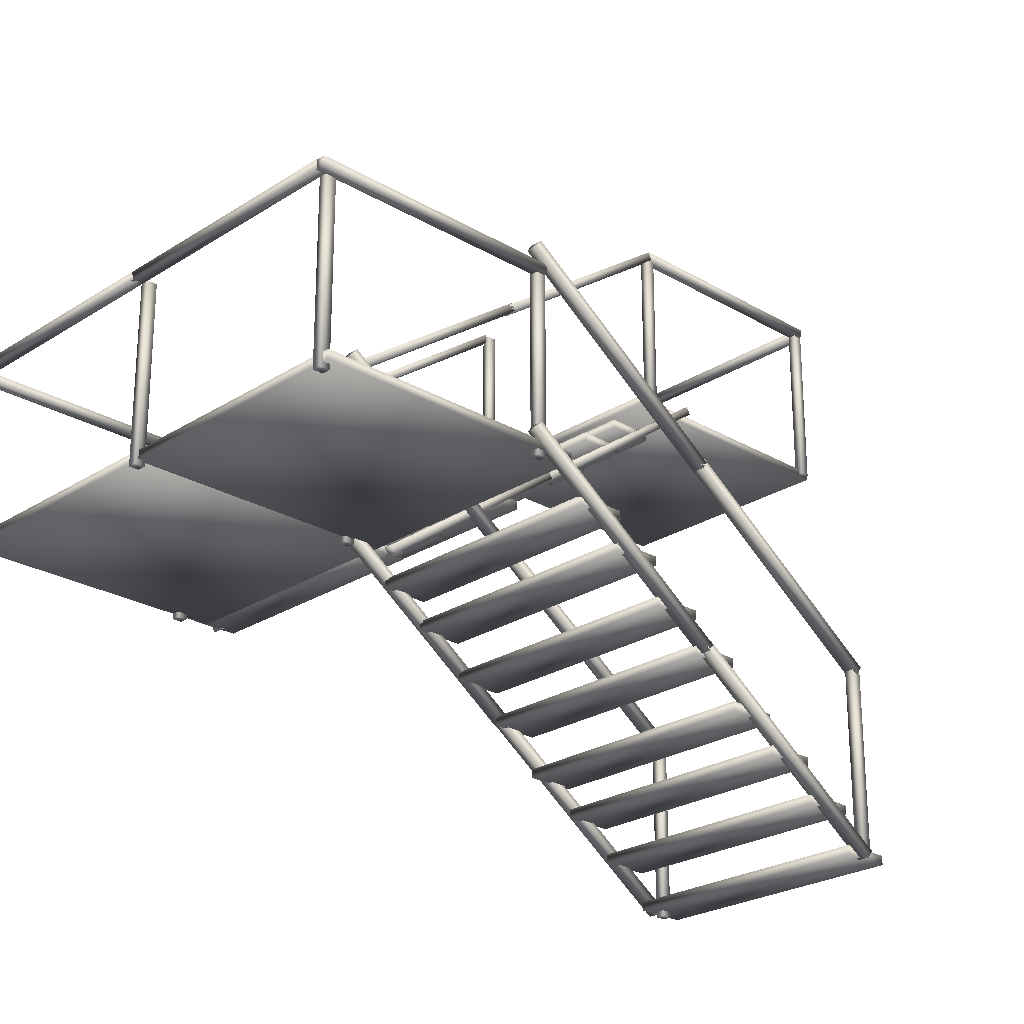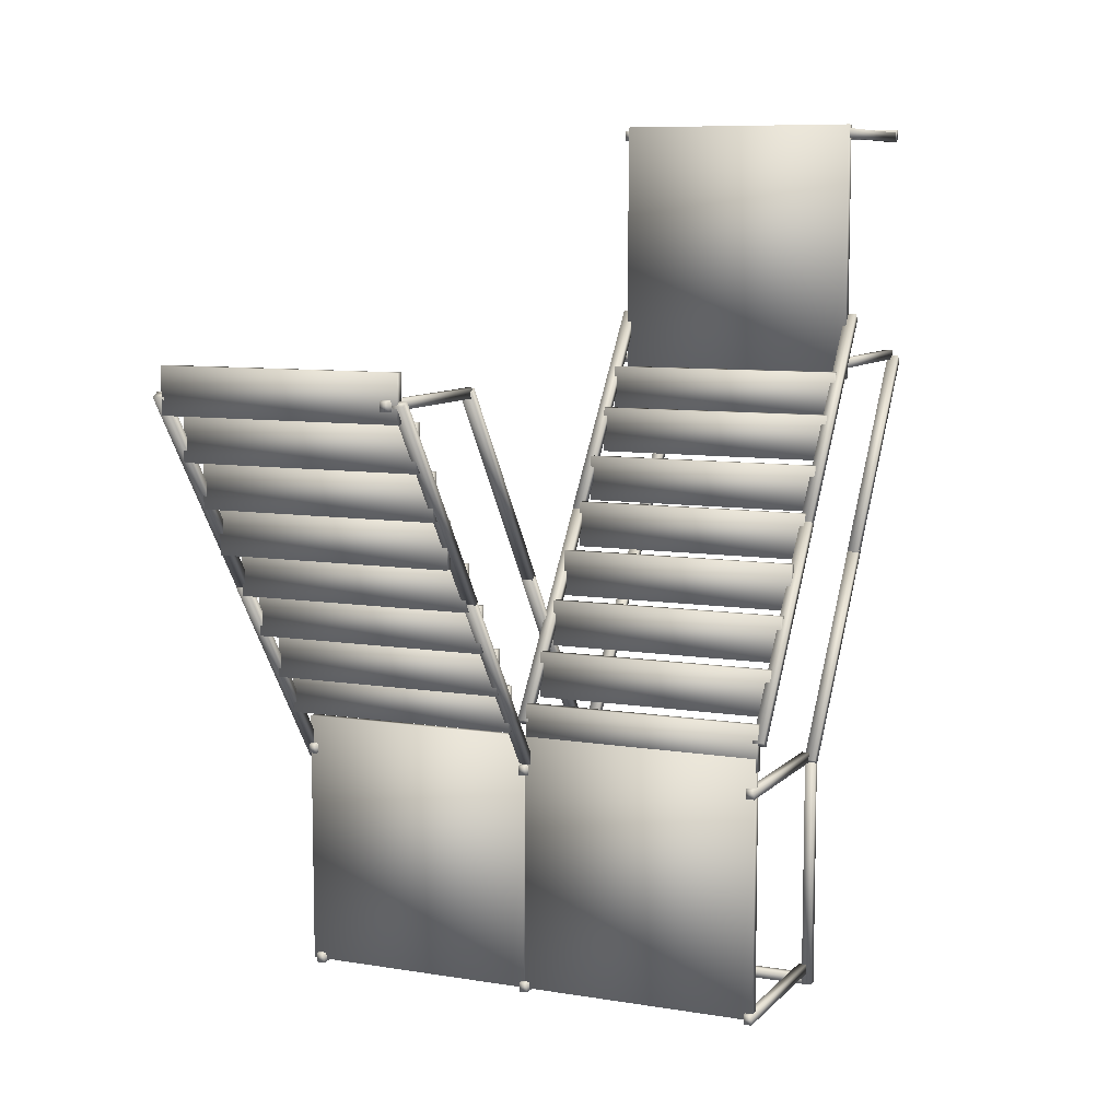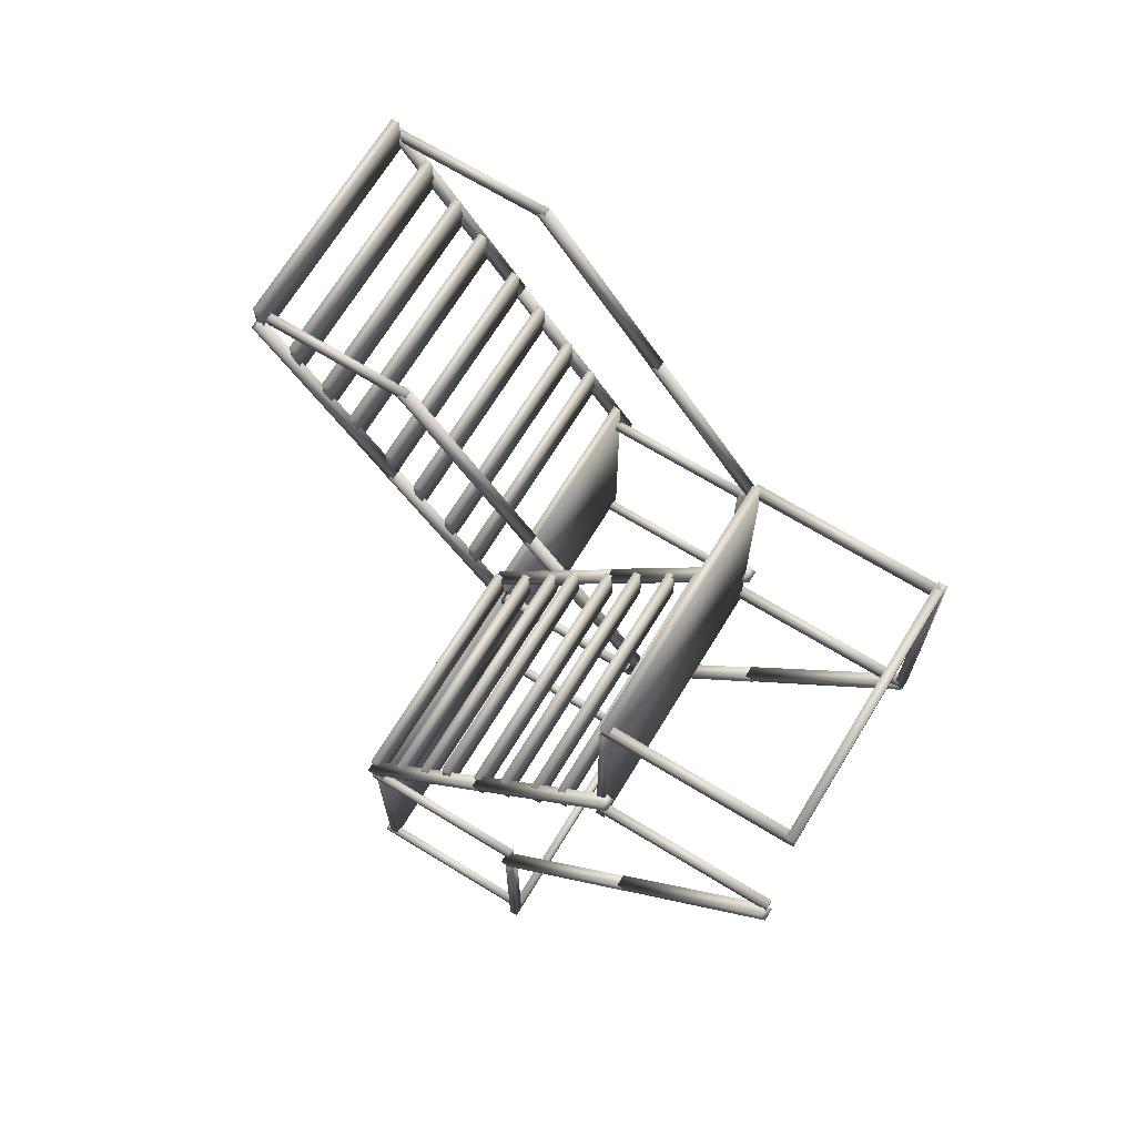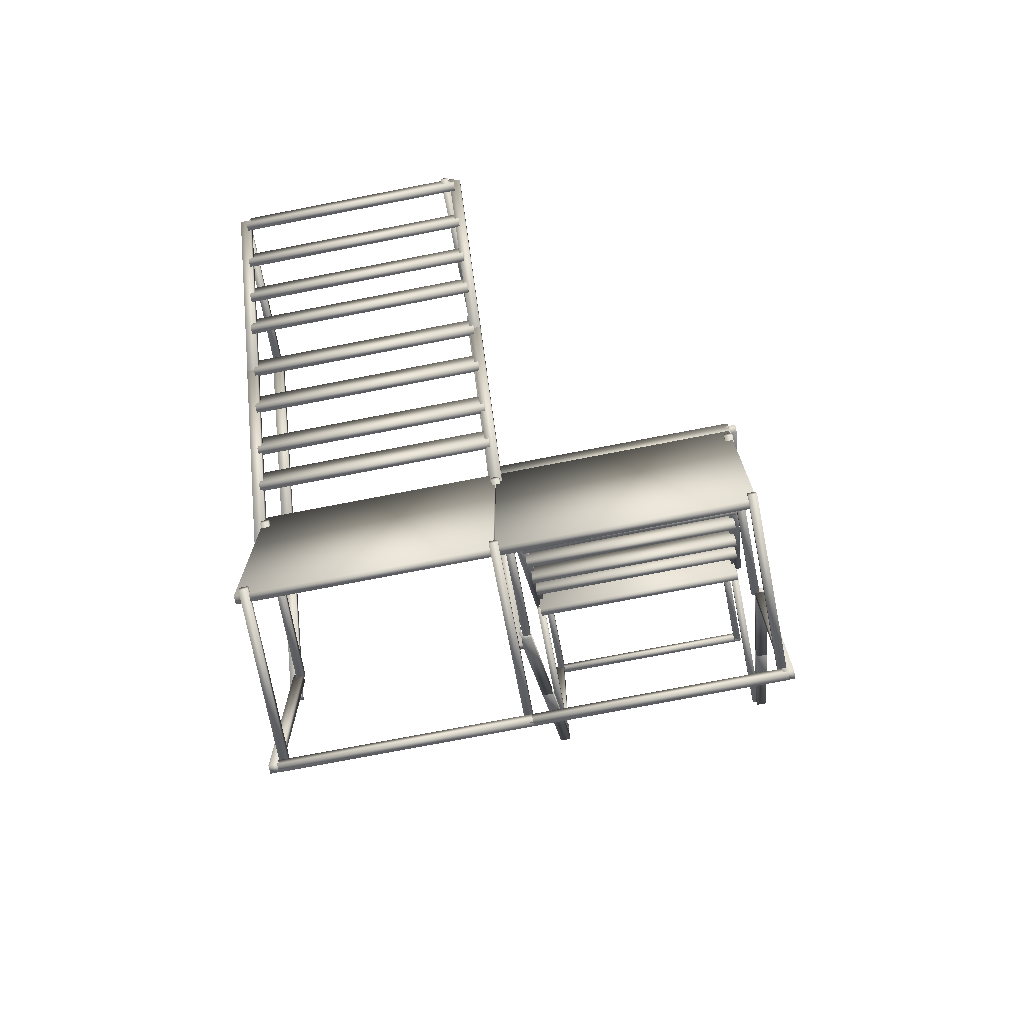
<metadata>
{"format":"obj","ext":"obj","renderer":"f3d","projection":"perspective","resolution":1024,"background":"white","views":[{"elev":-24.7,"azim":-133.8,"up":"+Y"},{"elev":8.5,"azim":23.9,"up":"+Z"},{"elev":69.3,"azim":121.4,"up":"+Z"},{"elev":-74.1,"azim":11.0,"up":"+Z"}]}
</metadata>
<code>
v  22.72 47.76 -8.216
v  22.72 46.67 -8.216
v  22.72 46.67 -2.137
v  22.72 47.76 -2.137
v  54.9 47.76 -8.216
v  54.9 47.76 -2.137
v  54.9 46.67 -2.137
v  54.9 46.67 -8.216
v  22.72 44.12 -14.52
v  22.72 43.03 -14.52
v  22.72 43.03 -8.44
v  22.72 44.12 -8.44
v  54.9 44.12 -14.52
v  54.9 44.12 -8.44
v  54.9 43.03 -8.44
v  54.9 43.03 -14.52
v  22.72 39.87 -20.82
v  22.72 38.78 -20.82
v  22.72 38.78 -14.74
v  22.72 39.87 -14.74
v  54.9 39.87 -20.82
v  54.9 39.87 -14.74
v  54.9 38.78 -14.74
v  54.9 38.78 -20.82
v  22.72 35.2 -27
v  22.72 34.11 -27
v  22.72 34.11 -20.92
v  22.72 35.2 -20.92
v  54.9 35.2 -27
v  54.9 35.2 -20.92
v  54.9 34.11 -20.92
v  54.9 34.11 -27
v  22.72 65.35 15.62
v  22.72 64.27 15.62
v  22.72 64.27 21.7
v  22.72 65.35 21.7
v  54.9 65.35 15.62
v  54.9 65.35 21.7
v  54.9 64.27 21.7
v  54.9 64.27 15.62
v  22.72 61.59 10.11
v  22.72 60.51 10.11
v  22.72 60.51 16.19
v  22.72 61.59 16.19
v  54.9 61.59 10.11
v  54.9 61.59 16.19
v  54.9 60.51 16.19
v  54.9 60.51 10.11
v  22.72 56.96 3.748
v  22.72 55.87 3.748
v  22.72 55.87 9.827
v  22.72 56.96 9.827
v  54.9 56.96 3.748
v  54.9 56.96 9.827
v  54.9 55.87 9.827
v  54.9 55.87 3.748
v  22.72 52.87 -2.174
v  22.72 51.79 -2.174
v  22.72 51.79 3.905
v  22.72 52.87 3.905
v  54.9 52.87 -2.174
v  54.9 52.87 3.905
v  54.9 51.79 3.905
v  54.9 51.79 -2.174
v  55.84 34.84 -23.72
v  55.84 33.95 -23.1
v  54.3 33.95 -23.1
v  54.3 34.84 -23.72
v  55.84 53.29 2.635
v  54.3 53.29 2.635
v  54.3 52.4 3.259
v  55.84 52.4 3.259
v  55.84 52.95 2.34
v  55.84 52.06 2.965
v  54.3 52.06 2.965
v  54.3 52.95 2.34
v  55.84 71.41 28.7
v  54.3 71.41 28.7
v  54.3 70.52 29.32
v  55.84 70.52 29.32
v  23.13 34.84 -23.72
v  23.13 33.95 -23.1
v  21.59 33.95 -23.1
v  21.59 34.84 -23.72
v  23.13 53.29 2.635
v  21.59 53.29 2.635
v  21.59 52.4 3.259
v  23.13 52.4 3.259
v  23.13 52.95 2.34
v  23.13 52.06 2.965
v  21.59 52.06 2.965
v  21.59 52.95 2.34
v  23.13 71.41 28.7
v  21.59 71.41 28.7
v  21.59 70.52 29.32
v  23.13 70.52 29.32
v  55.84 56.29 -30.6
v  55.84 55.4 -29.98
v  54.3 55.4 -29.98
v  54.3 56.29 -30.6
v  55.84 74.75 -4.243
v  54.3 74.75 -4.243
v  54.3 73.85 -3.619
v  55.84 73.85 -3.619
v  55.84 74.41 -4.537
v  55.84 73.52 -3.913
v  54.3 73.52 -3.913
v  54.3 74.41 -4.537
v  55.84 92.86 21.82
v  54.3 92.86 21.82
v  54.3 91.97 22.45
v  55.84 91.97 22.45
v  23.13 56.29 -30.6
v  23.13 55.4 -29.98
v  21.59 55.4 -29.98
v  21.59 56.29 -30.6
v  23.13 74.75 -4.243
v  21.59 74.75 -4.243
v  21.59 73.85 -3.619
v  23.13 73.85 -3.619
v  23.13 74.41 -4.537
v  23.13 73.52 -3.913
v  21.59 73.52 -3.913
v  21.59 74.41 -4.537
v  23.13 92.86 21.82
v  21.59 92.86 21.82
v  21.59 91.97 22.45
v  23.13 91.97 22.45
v  22.72 56.96 -61.56
v  22.72 55.87 -61.56
v  22.72 55.87 -60.22
v  22.72 56.96 -60.22
v  54.9 56.96 -61.56
v  54.9 56.96 -60.22
v  54.9 55.87 -60.22
v  54.9 55.87 -61.56
v  54.27 56.96 -29.29
v  54.27 55.87 -29.29
v  55.61 55.87 -29.29
v  55.61 56.96 -29.29
v  54.27 56.96 -61.47
v  55.61 56.96 -61.47
v  55.61 55.87 -61.47
v  54.27 55.87 -61.47
v  -9.095 56.96 -61.56
v  -9.095 55.87 -61.56
v  -9.095 55.87 -60.22
v  -9.095 56.96 -60.22
v  23.08 56.96 -61.56
v  23.08 56.96 -60.22
v  23.08 55.87 -60.22
v  23.08 55.87 -61.56
v  -10.19 56.96 -29.29
v  -10.19 55.87 -29.29
v  -8.855 55.87 -29.29
v  -8.855 56.96 -29.29
v  -10.19 56.96 -61.47
v  -8.855 56.96 -61.47
v  -8.855 55.87 -61.47
v  -10.19 55.87 -61.47
v  21.64 92.97 54.17
v  21.64 91.89 54.17
v  22.98 91.89 54.17
v  22.98 92.97 54.17
v  21.64 92.97 21.99
v  22.98 92.97 21.99
v  22.98 91.89 21.99
v  21.64 91.89 21.99
v  22.72 92.86 53.46
v  22.72 91.78 53.46
v  22.72 91.78 54.79
v  22.72 92.86 54.79
v  54.9 92.86 53.46
v  54.9 92.86 54.79
v  54.9 91.78 54.79
v  54.9 91.78 53.46
v  22.02 69.73 21.97
v  23.11 69.73 21.97
v  23.11 69.73 23.25
v  22.02 69.73 23.25
v  22.02 92.39 21.97
v  22.02 92.39 23.25
v  23.11 92.39 23.25
v  23.11 92.39 21.97
v  22.02 69.73 53.13
v  23.11 69.73 53.13
v  23.11 69.73 54.41
v  22.02 69.73 54.41
v  22.02 92.39 53.13
v  22.02 92.39 54.41
v  23.11 92.39 54.41
v  23.11 92.39 53.13
v  53.76 69.73 21.97
v  54.84 69.73 21.97
v  54.84 69.73 23.25
v  53.76 69.73 23.25
v  53.76 92.39 21.97
v  53.76 92.39 23.25
v  54.84 92.39 23.25
v  54.84 92.39 21.97
v  53.76 69.73 53.13
v  54.84 69.73 53.13
v  54.84 69.73 54.41
v  53.76 69.73 54.41
v  53.76 92.39 53.13
v  53.76 92.39 54.41
v  54.84 92.39 54.41
v  54.84 92.39 53.13
v  22.02 33.4 -60.1
v  23.11 33.4 -60.1
v  23.11 33.4 -58.81
v  22.02 33.4 -58.81
v  22.02 56.07 -60.1
v  22.02 56.07 -58.81
v  23.11 56.07 -58.81
v  23.11 56.07 -60.1
v  53.76 33.4 -60.1
v  54.84 33.4 -60.1
v  54.84 33.4 -58.81
v  53.76 33.4 -58.81
v  53.76 56.07 -60.1
v  53.76 56.07 -58.81
v  54.84 56.07 -58.81
v  54.84 56.07 -60.1
v  -8.988 33.4 -60.1
v  -7.9 33.4 -60.1
v  -7.9 33.4 -58.81
v  -8.988 33.4 -58.81
v  -8.988 56.07 -60.1
v  -8.988 56.07 -58.81
v  -7.9 56.07 -58.81
v  -7.9 56.07 -60.1
v  22.02 33.4 -30.36
v  23.11 33.4 -30.36
v  23.11 33.4 -29.08
v  22.02 33.4 -29.08
v  22.02 56.07 -30.36
v  22.02 56.07 -29.08
v  23.11 56.07 -29.08
v  23.11 56.07 -30.36
v  53.76 33.4 -30.36
v  54.84 33.4 -30.36
v  54.84 33.4 -29.08
v  53.76 33.4 -29.08
v  53.76 56.07 -30.36
v  53.76 56.07 -29.08
v  54.84 56.07 -29.08
v  54.84 56.07 -30.36
v  -9.721 33.4 -30.36
v  -8.633 33.4 -30.36
v  -8.633 33.4 -29.08
v  -9.721 33.4 -29.08
v  -9.721 56.07 -30.36
v  -9.721 56.07 -29.08
v  -8.633 56.07 -29.08
v  -8.633 56.07 -30.36
v  20.56 -1.313 20.32
v  21.65 -1.313 20.32
v  21.65 -1.313 21.61
v  20.56 -1.313 21.61
v  20.56 21.35 20.32
v  20.56 21.35 21.61
v  21.65 21.35 21.61
v  21.65 21.35 20.32
v  -10.63 0.0501 20.32
v  -9.546 0.0501 20.32
v  -9.546 0.0501 21.61
v  -10.63 0.0501 21.61
v  -10.63 22.72 20.32
v  -10.63 22.72 21.61
v  -9.546 22.72 21.61
v  -9.546 22.72 20.32
v  -9.773 35.16 -25.25
v  -9.773 35.16 -59.71
v  -9.773 34.07 -59.71
v  -9.773 34.07 -25.25
v  22.4 35.16 -25.25
v  22.4 34.07 -25.25
v  22.4 34.07 -59.71
v  22.4 35.16 -59.71
v  22.57 35.16 -25.25
v  22.57 35.16 -59.71
v  22.57 34.07 -59.71
v  22.57 34.07 -25.25
v  54.75 35.16 -25.25
v  54.75 34.07 -25.25
v  54.75 34.07 -59.71
v  54.75 35.16 -59.71
v  22.57 70.52 54.93
v  22.57 70.52 20.47
v  22.57 69.43 20.47
v  22.57 69.43 54.93
v  54.75 70.52 54.93
v  54.75 69.43 54.93
v  54.75 69.43 20.47
v  54.75 70.52 20.47
v  -9.773 13.03 6.073
v  -9.773 13.03 -0.0058
v  -9.773 11.94 -0.0058
v  -9.773 11.94 6.073
v  22.4 13.03 6.073
v  22.4 11.94 6.073
v  22.4 11.94 -0.0058
v  22.4 13.03 -0.0058
v  -9.773 9.395 12.38
v  -9.773 9.395 6.297
v  -9.773 8.306 6.297
v  -9.773 8.306 12.38
v  22.4 9.395 12.38
v  22.4 8.306 12.38
v  22.4 8.306 6.297
v  22.4 9.395 6.297
v  -9.773 5.138 18.67
v  -9.773 5.138 12.59
v  -9.773 4.05 12.59
v  -9.773 4.05 18.67
v  22.4 5.138 18.67
v  22.4 4.05 18.67
v  22.4 4.05 12.59
v  22.4 5.138 12.59
v  -9.773 0.4685 24.86
v  -9.773 0.4685 18.78
v  -9.773 -0.62 18.78
v  -9.773 -0.62 24.86
v  22.4 0.4685 24.86
v  22.4 -0.62 24.86
v  22.4 -0.62 18.78
v  22.4 0.4685 18.78
v  -9.773 30.63 -17.76
v  -9.773 30.63 -23.84
v  -9.773 29.54 -23.84
v  -9.773 29.54 -17.76
v  22.4 30.63 -17.76
v  22.4 29.54 -17.76
v  22.4 29.54 -23.84
v  22.4 30.63 -23.84
v  -9.773 26.87 -12.25
v  -9.773 26.87 -18.33
v  -9.773 25.78 -18.33
v  -9.773 25.78 -12.25
v  22.4 26.87 -12.25
v  22.4 25.78 -12.25
v  22.4 25.78 -18.33
v  22.4 26.87 -18.33
v  -9.773 22.23 -5.891
v  -9.773 22.23 -11.97
v  -9.773 21.14 -11.97
v  -9.773 21.14 -5.891
v  22.4 22.23 -5.891
v  22.4 21.14 -5.891
v  22.4 21.14 -11.97
v  22.4 22.23 -11.97
v  -9.773 18.15 0.0312
v  -9.773 18.15 -6.048
v  -9.773 17.06 -6.048
v  -9.773 17.06 0.0312
v  22.4 18.15 0.0312
v  22.4 17.06 0.0312
v  22.4 17.06 -6.048
v  22.4 18.15 -6.048
v  23.34 0.1088 21.58
v  21.81 0.1088 21.58
v  21.81 -0.7828 20.96
v  23.34 -0.7828 20.96
v  23.34 18.57 -4.777
v  23.34 17.67 -5.402
v  21.81 17.67 -5.402
v  21.81 18.57 -4.777
v  23.34 18.23 -4.483
v  21.81 18.23 -4.483
v  21.81 17.33 -5.107
v  23.34 17.33 -5.107
v  23.34 36.68 -30.84
v  23.34 35.79 -31.47
v  21.81 35.79 -31.47
v  21.81 36.68 -30.84
v  -9.368 0.1088 21.58
v  -10.91 0.1088 21.58
v  -10.91 -0.7828 20.96
v  -9.368 -0.7828 20.96
v  -9.368 18.57 -4.777
v  -9.368 17.67 -5.402
v  -10.91 17.67 -5.402
v  -10.91 18.57 -4.777
v  -9.368 18.23 -4.483
v  -10.91 18.23 -4.483
v  -10.91 17.33 -5.107
v  -9.368 17.33 -5.107
v  -9.368 36.68 -30.84
v  -9.368 35.79 -31.47
v  -10.91 35.79 -31.47
v  -10.91 36.68 -30.84
v  -9.368 22.49 21.58
v  -10.91 22.49 21.58
v  -10.91 21.6 20.96
v  -9.368 21.6 20.96
v  -9.368 40.95 -4.777
v  -9.368 40.06 -5.402
v  -10.91 40.06 -5.402
v  -10.91 40.95 -4.777
v  -9.368 40.61 -4.483
v  -10.91 40.61 -4.483
v  -10.91 39.72 -5.107
v  -9.368 39.72 -5.107
v  -9.368 59.07 -30.84
v  -9.368 58.17 -31.47
v  -10.91 58.17 -31.47
v  -10.91 59.07 -30.84
v  21.8 21.01 21.58
v  20.26 21.01 21.58
v  20.26 20.12 20.96
v  21.8 20.12 20.96
v  21.8 39.47 -4.777
v  21.8 38.57 -5.402
v  20.26 38.57 -5.402
v  20.26 39.47 -4.777
v  21.8 39.13 -4.483
v  20.26 39.13 -4.483
v  20.26 38.24 -5.107
v  21.8 38.24 -5.107
v  21.8 57.58 -30.84
v  21.8 56.69 -31.47
v  20.26 56.69 -31.47
v  20.26 57.58 -30.84
g Object001
f 1 2 3 4
f 5 6 7 8
f 1 5 8 2
f 2 8 7 3
f 3 7 6 4
f 4 6 5 1
f 9 10 11 12
f 13 14 15 16
f 9 13 16 10
f 10 16 15 11
f 11 15 14 12
f 12 14 13 9
f 17 18 19 20
f 21 22 23 24
f 17 21 24 18
f 18 24 23 19
f 19 23 22 20
f 20 22 21 17
f 25 26 27 28
f 29 30 31 32
f 25 29 32 26
f 26 32 31 27
f 27 31 30 28
f 28 30 29 25
f 33 34 35 36
f 37 38 39 40
f 33 37 40 34
f 34 40 39 35
f 35 39 38 36
f 36 38 37 33
f 41 42 43 44
f 45 46 47 48
f 41 45 48 42
f 42 48 47 43
f 43 47 46 44
f 44 46 45 41
f 49 50 51 52
f 53 54 55 56
f 49 53 56 50
f 50 56 55 51
f 51 55 54 52
f 52 54 53 49
f 57 58 59 60
f 61 62 63 64
f 57 61 64 58
f 58 64 63 59
f 59 63 62 60
f 60 62 61 57
f 65 66 67 68
f 69 70 71 72
f 65 69 72 66
f 66 72 71 67
f 67 71 70 68
f 68 70 69 65
f 73 74 75 76
f 77 78 79 80
f 73 77 80 74
f 74 80 79 75
f 75 79 78 76
f 76 78 77 73
f 81 82 83 84
f 85 86 87 88
f 81 85 88 82
f 82 88 87 83
f 83 87 86 84
f 84 86 85 81
f 89 90 91 92
f 93 94 95 96
f 89 93 96 90
f 90 96 95 91
f 91 95 94 92
f 92 94 93 89
f 97 98 99 100
f 101 102 103 104
f 97 101 104 98
f 98 104 103 99
f 99 103 102 100
f 100 102 101 97
f 105 106 107 108
f 109 110 111 112
f 105 109 112 106
f 106 112 111 107
f 107 111 110 108
f 108 110 109 105
f 113 114 115 116
f 117 118 119 120
f 113 117 120 114
f 114 120 119 115
f 115 119 118 116
f 116 118 117 113
f 121 122 123 124
f 125 126 127 128
f 121 125 128 122
f 122 128 127 123
f 123 127 126 124
f 124 126 125 121
f 129 130 131 132
f 133 134 135 136
f 129 133 136 130
f 130 136 135 131
f 131 135 134 132
f 132 134 133 129
f 137 138 139 140
f 141 142 143 144
f 137 141 144 138
f 138 144 143 139
f 139 143 142 140
f 140 142 141 137
f 145 146 147 148
f 149 150 151 152
f 145 149 152 146
f 146 152 151 147
f 147 151 150 148
f 148 150 149 145
f 153 154 155 156
f 157 158 159 160
f 153 157 160 154
f 154 160 159 155
f 155 159 158 156
f 156 158 157 153
f 161 162 163 164
f 165 166 167 168
f 161 165 168 162
f 162 168 167 163
f 163 167 166 164
f 164 166 165 161
f 169 170 171 172
f 173 174 175 176
f 169 173 176 170
f 170 176 175 171
f 171 175 174 172
f 172 174 173 169
f 177 178 179 180
f 181 182 183 184
f 177 181 184 178
f 178 184 183 179
f 179 183 182 180
f 180 182 181 177
f 185 186 187 188
f 189 190 191 192
f 185 189 192 186
f 186 192 191 187
f 187 191 190 188
f 188 190 189 185
f 193 194 195 196
f 197 198 199 200
f 193 197 200 194
f 194 200 199 195
f 195 199 198 196
f 196 198 197 193
f 201 202 203 204
f 205 206 207 208
f 201 205 208 202
f 202 208 207 203
f 203 207 206 204
f 204 206 205 201
f 209 210 211 212
f 213 214 215 216
f 209 213 216 210
f 210 216 215 211
f 211 215 214 212
f 212 214 213 209
f 217 218 219 220
f 221 222 223 224
f 217 221 224 218
f 218 224 223 219
f 219 223 222 220
f 220 222 221 217
f 225 226 227 228
f 229 230 231 232
f 225 229 232 226
f 226 232 231 227
f 227 231 230 228
f 228 230 229 225
f 233 234 235 236
f 237 238 239 240
f 233 237 240 234
f 234 240 239 235
f 235 239 238 236
f 236 238 237 233
f 241 242 243 244
f 245 246 247 248
f 241 245 248 242
f 242 248 247 243
f 243 247 246 244
f 244 246 245 241
f 249 250 251 252
f 253 254 255 256
f 249 253 256 250
f 250 256 255 251
f 251 255 254 252
f 252 254 253 249
f 257 258 259 260
f 261 262 263 264
f 257 261 264 258
f 258 264 263 259
f 259 263 262 260
f 260 262 261 257
f 265 266 267 268
f 269 270 271 272
f 265 269 272 266
f 266 272 271 267
f 267 271 270 268
f 268 270 269 265
f 273 274 275 276
f 277 278 279 280
f 273 276 278 277
f 276 275 279 278
f 275 274 280 279
f 274 273 277 280
f 281 282 283 284
f 285 286 287 288
f 281 284 286 285
f 284 283 287 286
f 283 282 288 287
f 282 281 285 288
f 289 290 291 292
f 293 294 295 296
f 289 292 294 293
f 292 291 295 294
f 291 290 296 295
f 290 289 293 296
f 297 298 299 300
f 301 302 303 304
f 297 300 302 301
f 300 299 303 302
f 299 298 304 303
f 298 297 301 304
f 305 306 307 308
f 309 310 311 312
f 305 308 310 309
f 308 307 311 310
f 307 306 312 311
f 306 305 309 312
f 313 314 315 316
f 317 318 319 320
f 313 316 318 317
f 316 315 319 318
f 315 314 320 319
f 314 313 317 320
f 321 322 323 324
f 325 326 327 328
f 321 324 326 325
f 324 323 327 326
f 323 322 328 327
f 322 321 325 328
f 329 330 331 332
f 333 334 335 336
f 329 332 334 333
f 332 331 335 334
f 331 330 336 335
f 330 329 333 336
f 337 338 339 340
f 341 342 343 344
f 337 340 342 341
f 340 339 343 342
f 339 338 344 343
f 338 337 341 344
f 345 346 347 348
f 349 350 351 352
f 345 348 350 349
f 348 347 351 350
f 347 346 352 351
f 346 345 349 352
f 353 354 355 356
f 357 358 359 360
f 353 356 358 357
f 356 355 359 358
f 355 354 360 359
f 354 353 357 360
f 361 362 363 364
f 365 366 367 368
f 361 364 366 365
f 364 363 367 366
f 363 362 368 367
f 362 361 365 368
f 369 370 371 372
f 373 374 375 376
f 369 372 374 373
f 372 371 375 374
f 371 370 376 375
f 370 369 373 376
f 377 378 379 380
f 381 382 383 384
f 377 380 382 381
f 380 379 383 382
f 379 378 384 383
f 378 377 381 384
f 385 386 387 388
f 389 390 391 392
f 385 388 390 389
f 388 387 391 390
f 387 386 392 391
f 386 385 389 392
f 393 394 395 396
f 397 398 399 400
f 393 396 398 397
f 396 395 399 398
f 395 394 400 399
f 394 393 397 400
f 401 402 403 404
f 405 406 407 408
f 401 404 406 405
f 404 403 407 406
f 403 402 408 407
f 402 401 405 408
f 409 410 411 412
f 413 414 415 416
f 409 412 414 413
f 412 411 415 414
f 411 410 416 415
f 410 409 413 416
f 417 418 419 420
f 421 422 423 424
f 417 420 422 421
f 420 419 423 422
f 419 418 424 423
f 418 417 421 424

</code>
